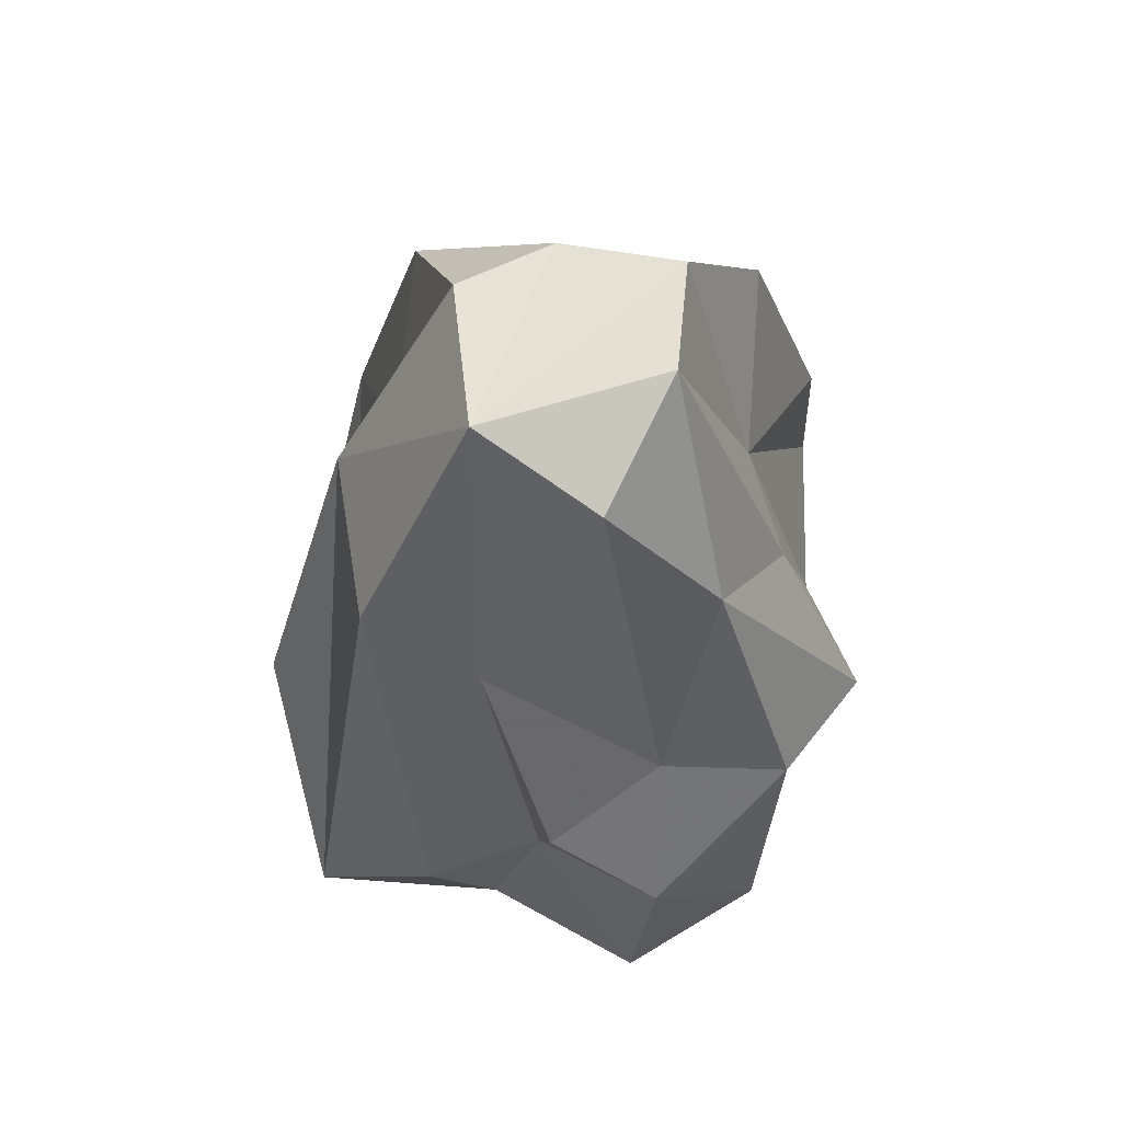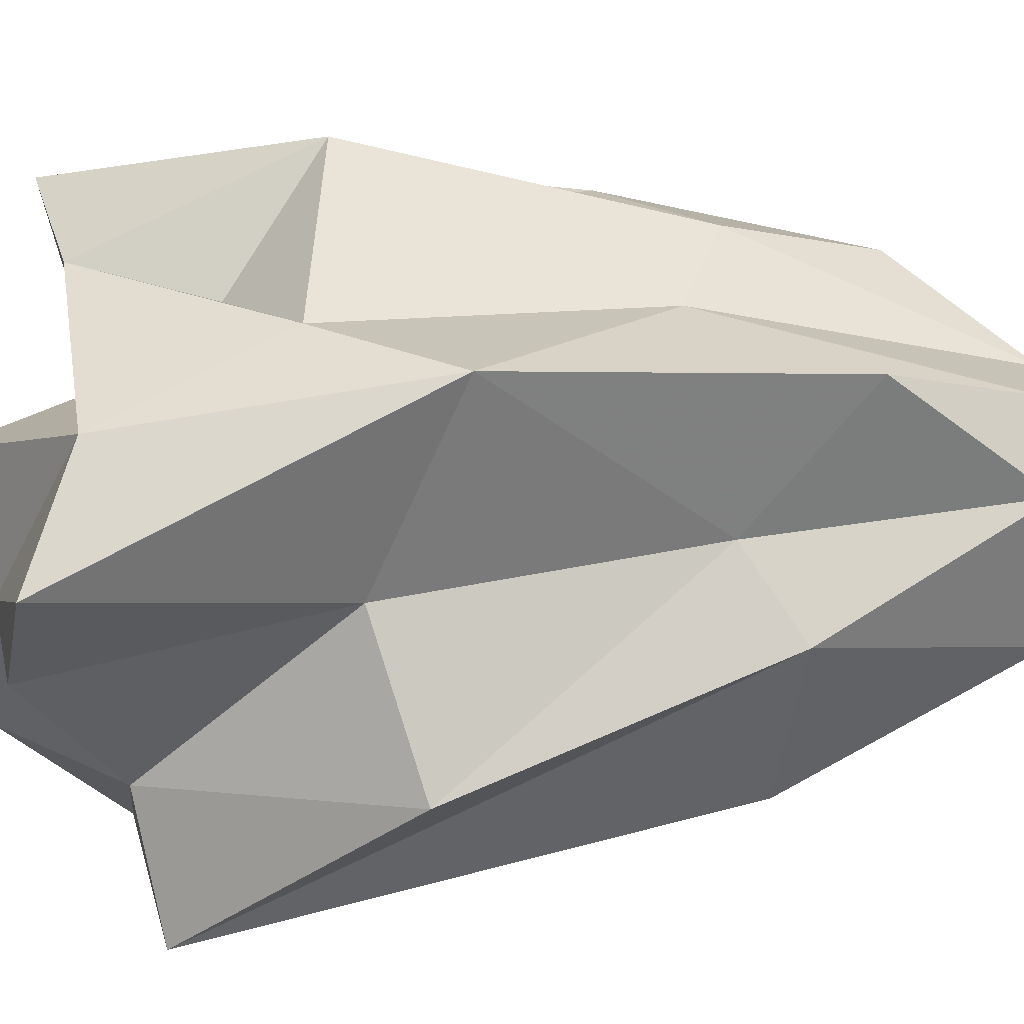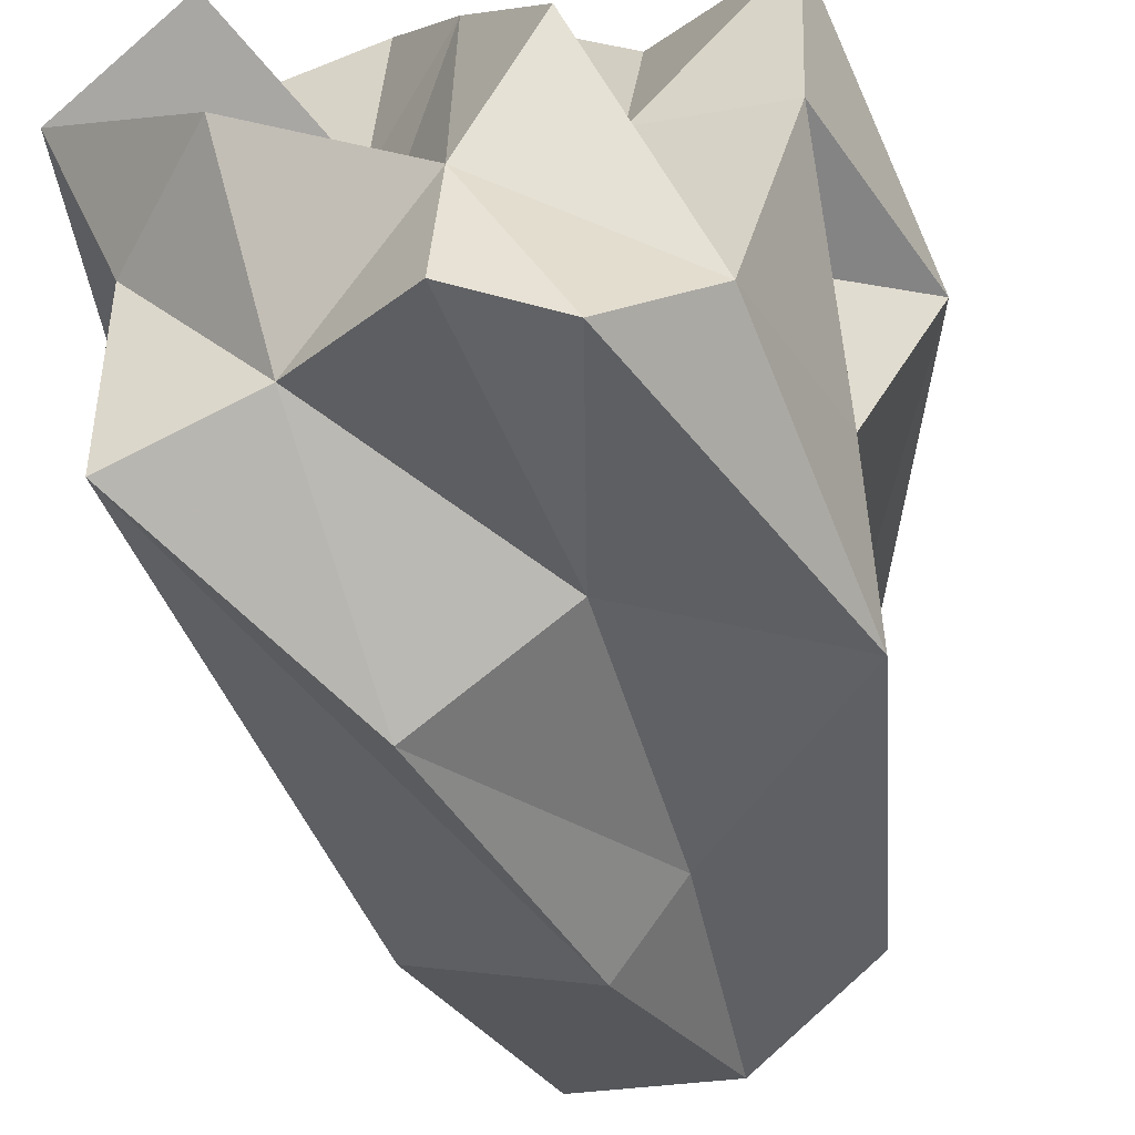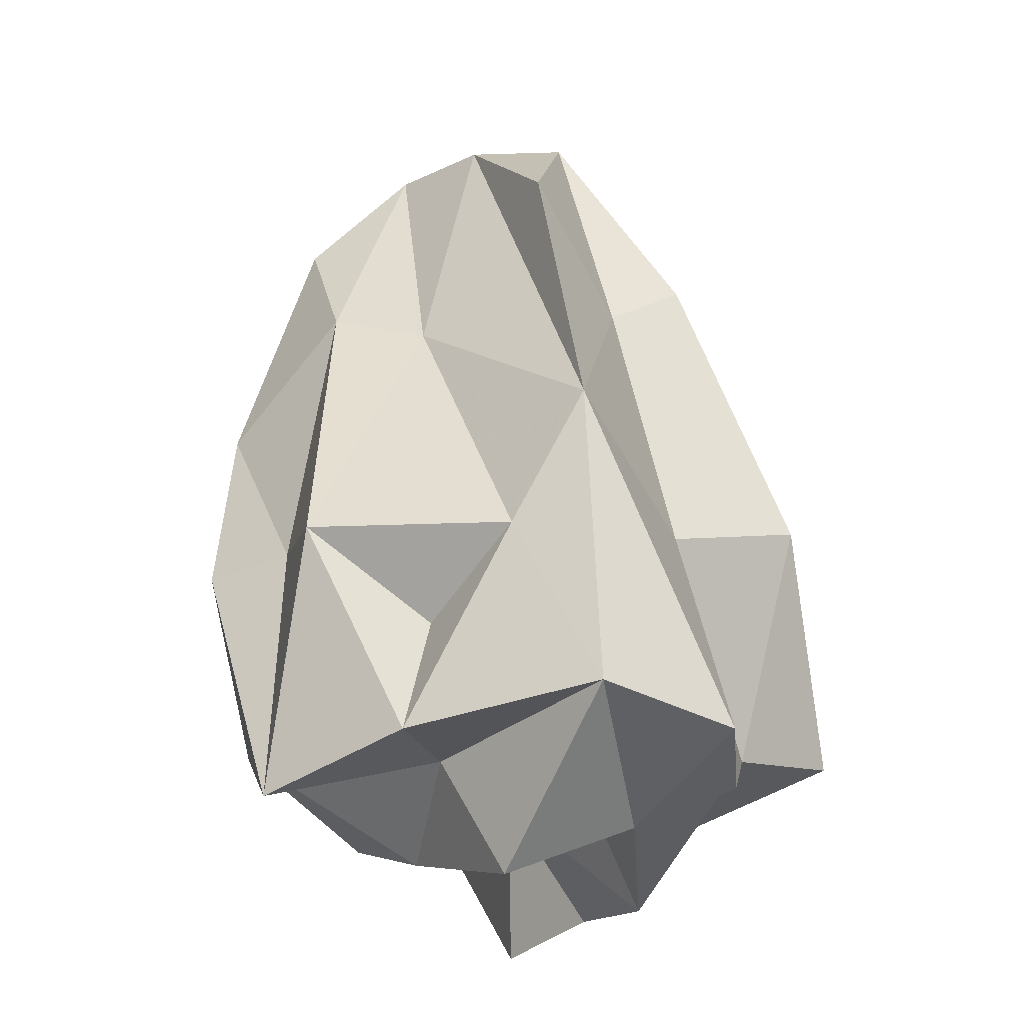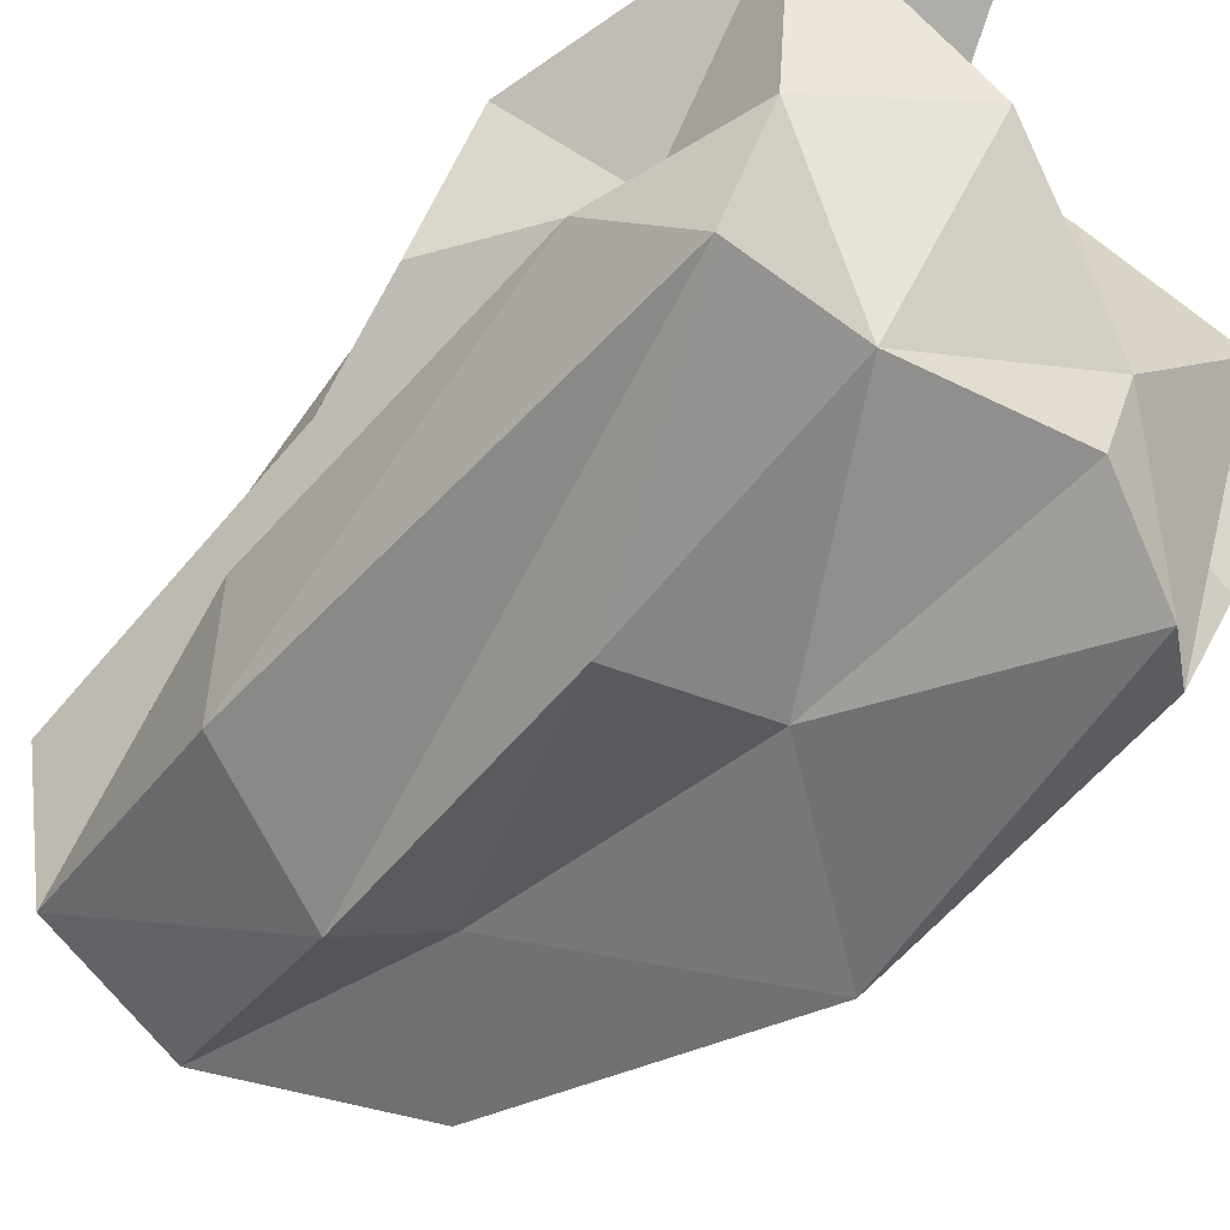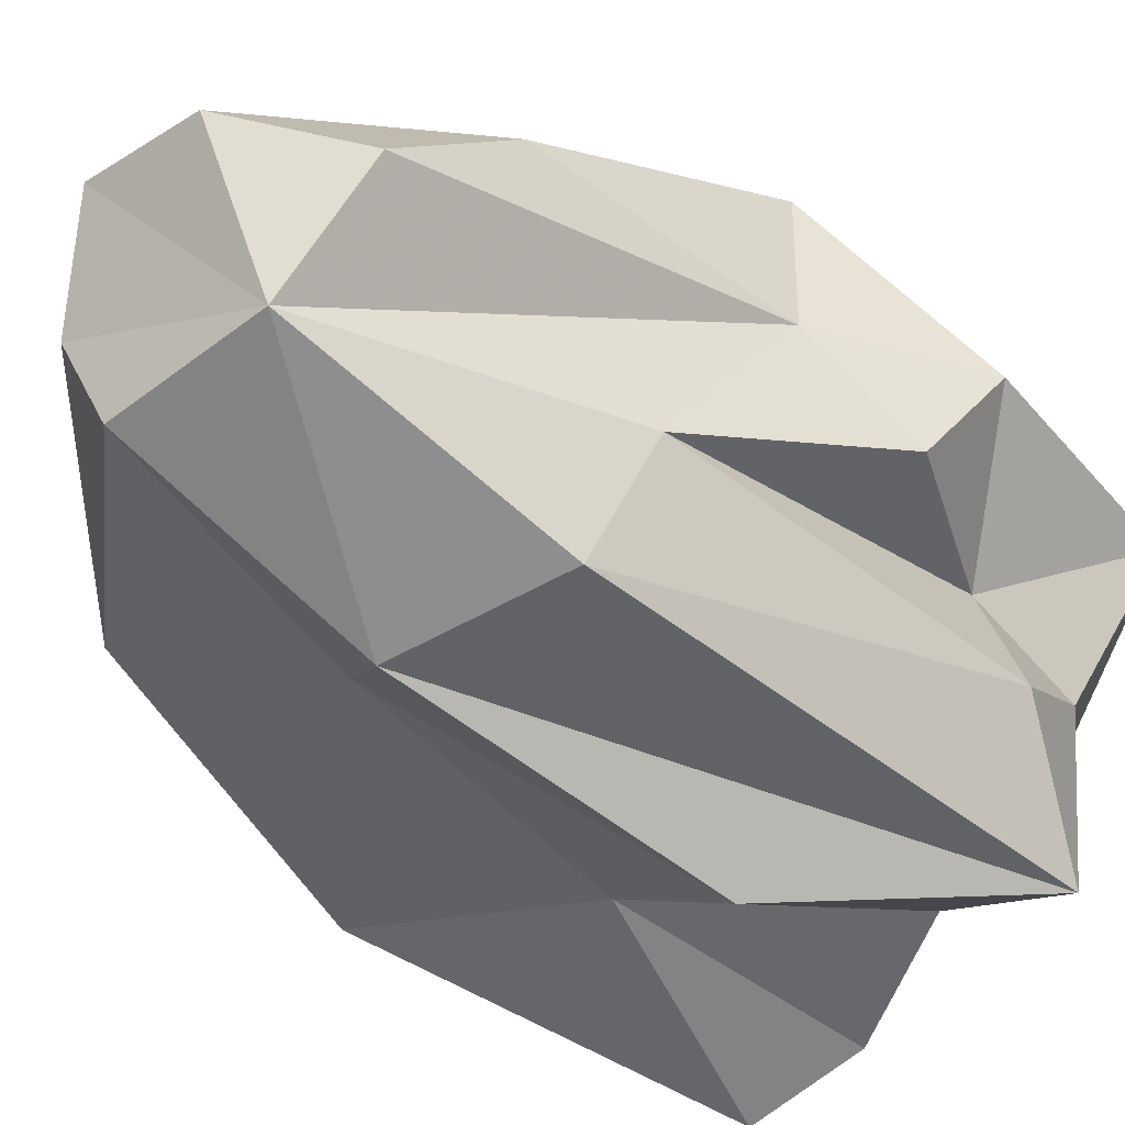
<metadata>
{"format":"obj","ext":"obj","renderer":"f3d","projection":"perspective","resolution":1024,"background":"white","views":[{"elev":63.1,"azim":-87.0,"up":"+Y"},{"elev":-64.0,"azim":91.3,"up":"+Z"},{"elev":-58.7,"azim":12.1,"up":"+Z"},{"elev":-27.0,"azim":122.5,"up":"+Y"},{"elev":-62.7,"azim":-51.7,"up":"+Z"},{"elev":-33.7,"azim":-142.7,"up":"+Z"}]}
</metadata>
<code>
o
v 0.215 1.912 1.86
v 0.929 4.395 1.076
v -0.395 4.521 1.014
v 1.833 2.96 1.865
v -1.333 -3.968 -2.462
v -1.052 -1.311 -3.414
v 0.517 -1.825 -2.655
v -1.702 2.259 1.604
v -1.696 3.9 0.376
v 0.005 -4.82 -3.027
v 1.066 -4.564 -3.575
v 0.708 1.337 -1.992
v 0.676 4.187 -1.222
v 2.135 2.598 -1.799
v 2.073 -4.114 -2.538
v 2.621 -0.853 -2.68
v 2.931 -4.946 1.339
v 1.356 -4.307 0.05
v 2.765 -4.46 -0.415
v -0.505 1.01 2.313
v -2.435 -0.454 1.1
v -0.97 4.256 -0.946
v -3.065 -2.688 -1.505
v -2.232 1.211 -0.848
v -1.808 1.654 -2.112
v 3.591 -2.148 0.388
v 1.446 -3.754 2.82
v 2.424 -1.746 2.752
v 0.347 -1.444 2.774
v -0.593 -4.404 2.626
v 0.179 -5.03 1.186
v -2.786 -3.706 -2.866
v -0.096 1.946 -2.482
v 1.208 4.209 -0.233
v -1.072 -0.982 3.322
v -1.608 -5.466 -0.845
v 0.175 -5.102 -1.812
v -3.381 -2.141 1.145
v -3.131 -1.164 -0.071
v -2.372 -0.542 2.498
v -2.536 -4.137 2.359
v -2.46 -2.935 -0.255
v -3.299 -4.903 0.921
v -2.654 -4.235 -0.791
v -1.789 -5.722 1.097
v -0.788 -4.132 0.489
v 1.085 -5.687 -0.653
v 2.206 0.232 2.674
v 2.423 -1.704 1.593
v -0.462 -4.405 -0.848
v 2.696 -2.284 -1.774
v 2.393 -3.091 -0.504
v 2.457 1.354 0.975
v 2.107 0.973 -0.108
f 1 2 3
f 4 2 1
f 5 6 7
f 8 3 9
f 10 7 11
f 12 13 14
f 15 11 16
f 17 18 19
f 20 3 8
f 21 9 22
f 23 24 25
f 19 26 17
f 27 28 29
f 11 7 16
f 9 3 22
f 1 3 20
f 30 31 27
f 32 33 6
f 22 34 13
f 29 20 35
f 36 5 37
f 31 18 27
f 32 25 33
f 38 21 39
f 6 33 12
f 30 40 41
f 40 8 21
f 23 25 32
f 39 21 24
f 35 8 40
f 42 24 23
f 40 21 38
f 43 38 42
f 39 24 42
f 43 42 44
f 41 45 46
f 25 22 33
f 43 44 36
f 29 1 20
f 31 37 47
f 44 32 5
f 44 42 23
f 48 4 1
f 49 48 28
f 18 15 19
f 33 22 13
f 36 37 50
f 5 7 10
f 20 8 35
f 15 16 51
f 19 51 52
f 46 36 50
f 19 52 26
f 41 46 30
f 17 26 49
f 17 49 28
f 26 53 49
f 33 13 12
f 31 47 18
f 52 51 26
f 27 29 30
f 41 38 43
f 28 48 1
f 47 37 15
f 12 14 16
f 32 6 5
f 51 54 26
f 41 43 45
f 6 12 7
f 24 22 25
f 22 3 2
f 7 12 16
f 28 1 29
f 8 9 21
f 26 54 53
f 46 50 31
f 49 53 48
f 16 14 34
f 38 39 42
f 54 2 53
f 37 10 11
f 22 2 34
f 16 54 51
f 44 5 36
f 15 51 19
f 37 11 15
f 16 34 54
f 47 15 18
f 50 37 31
f 5 10 37
f 53 2 4
f 14 13 34
f 53 4 48
f 44 23 32
f 41 40 38
f 54 34 2
f 21 22 24
f 27 18 17
f 17 28 27
f 30 29 35
f 30 46 31
f 43 46 45
f 43 36 46
f 30 35 40

</code>
